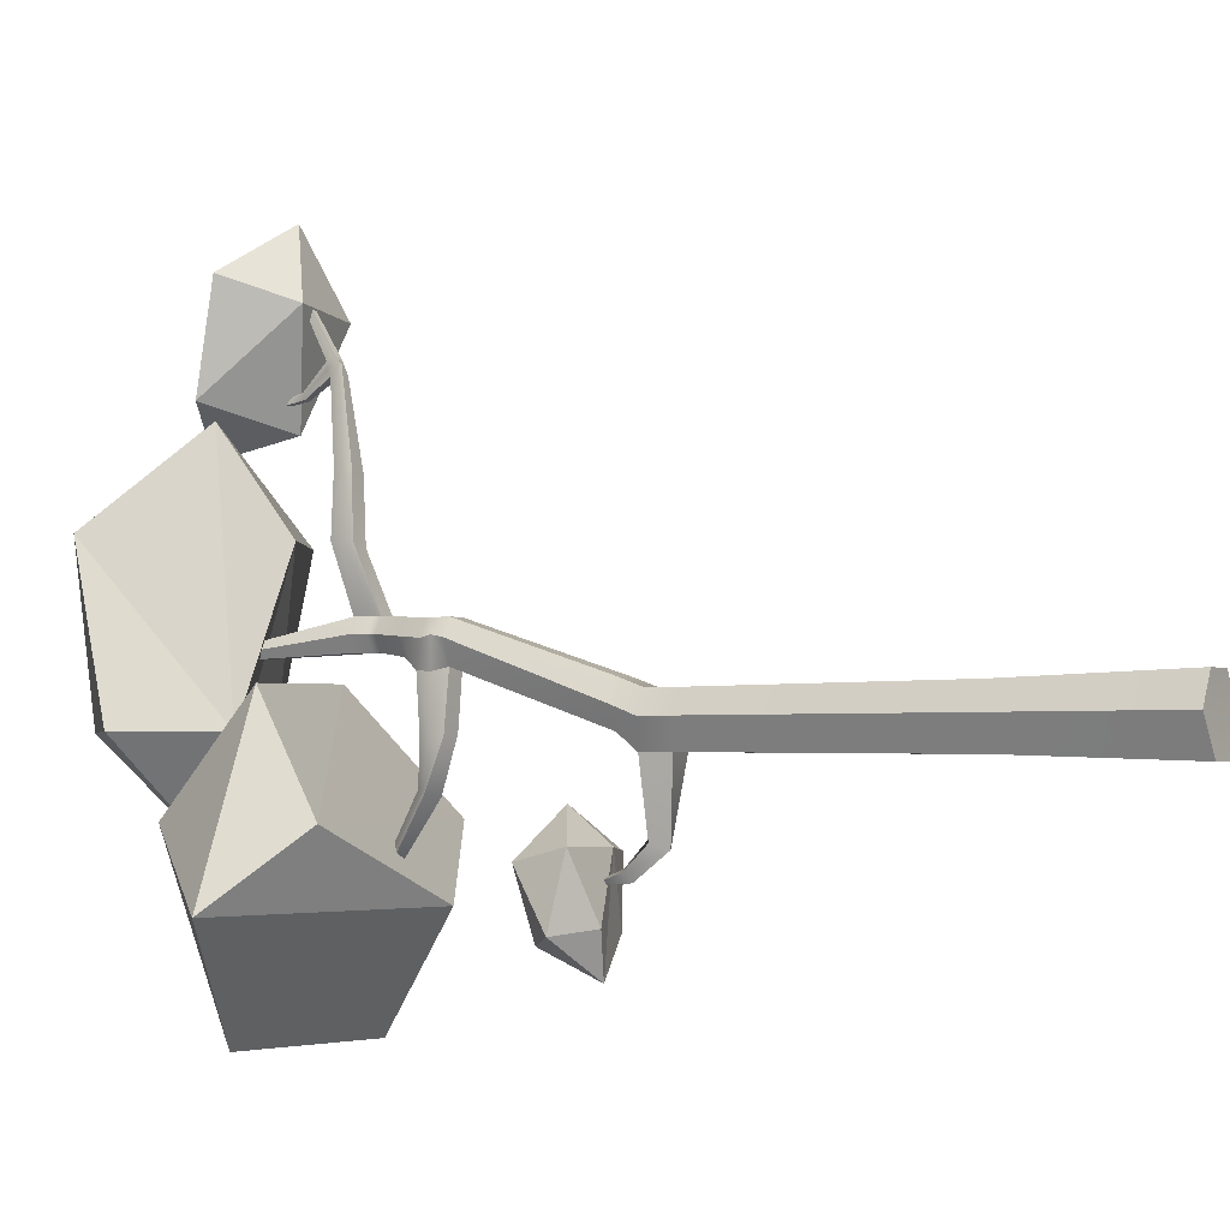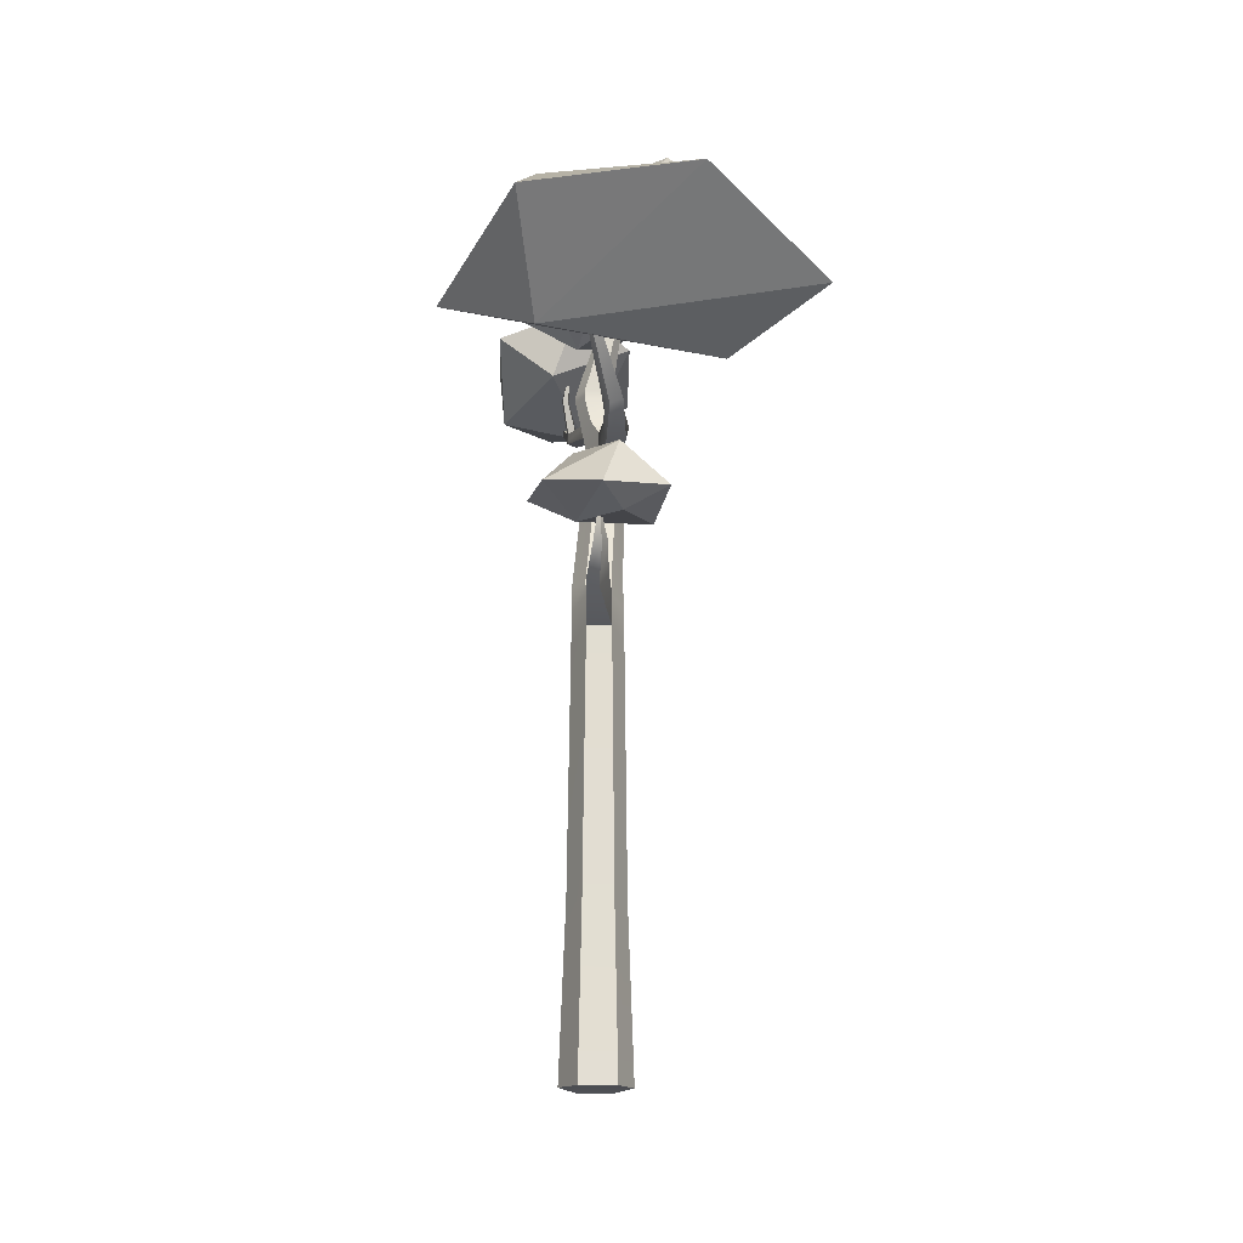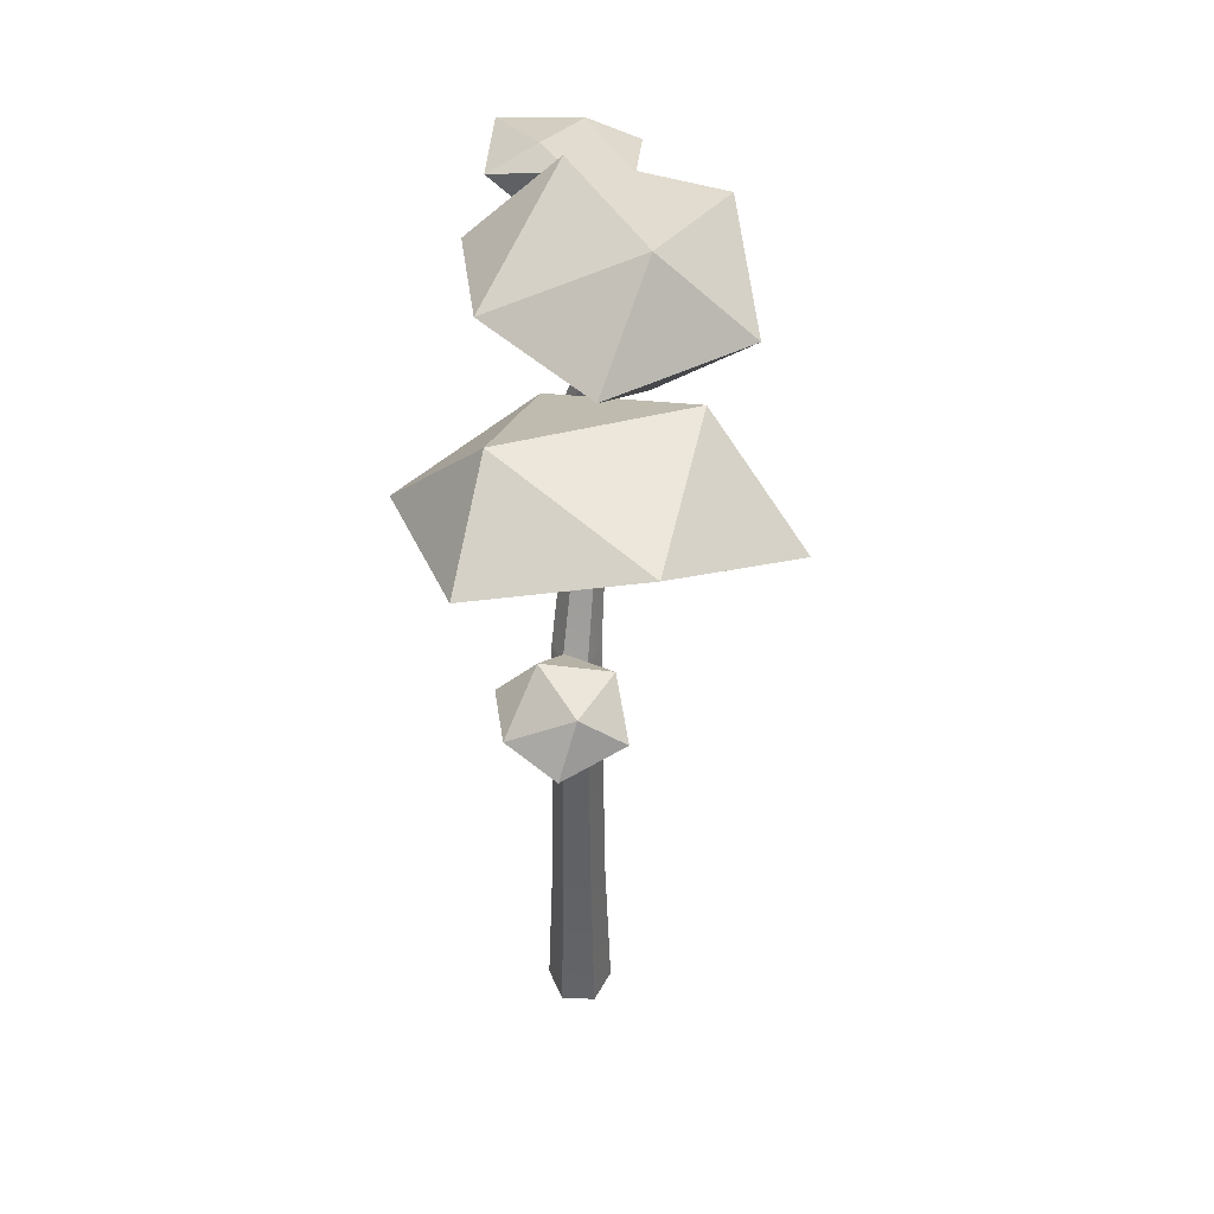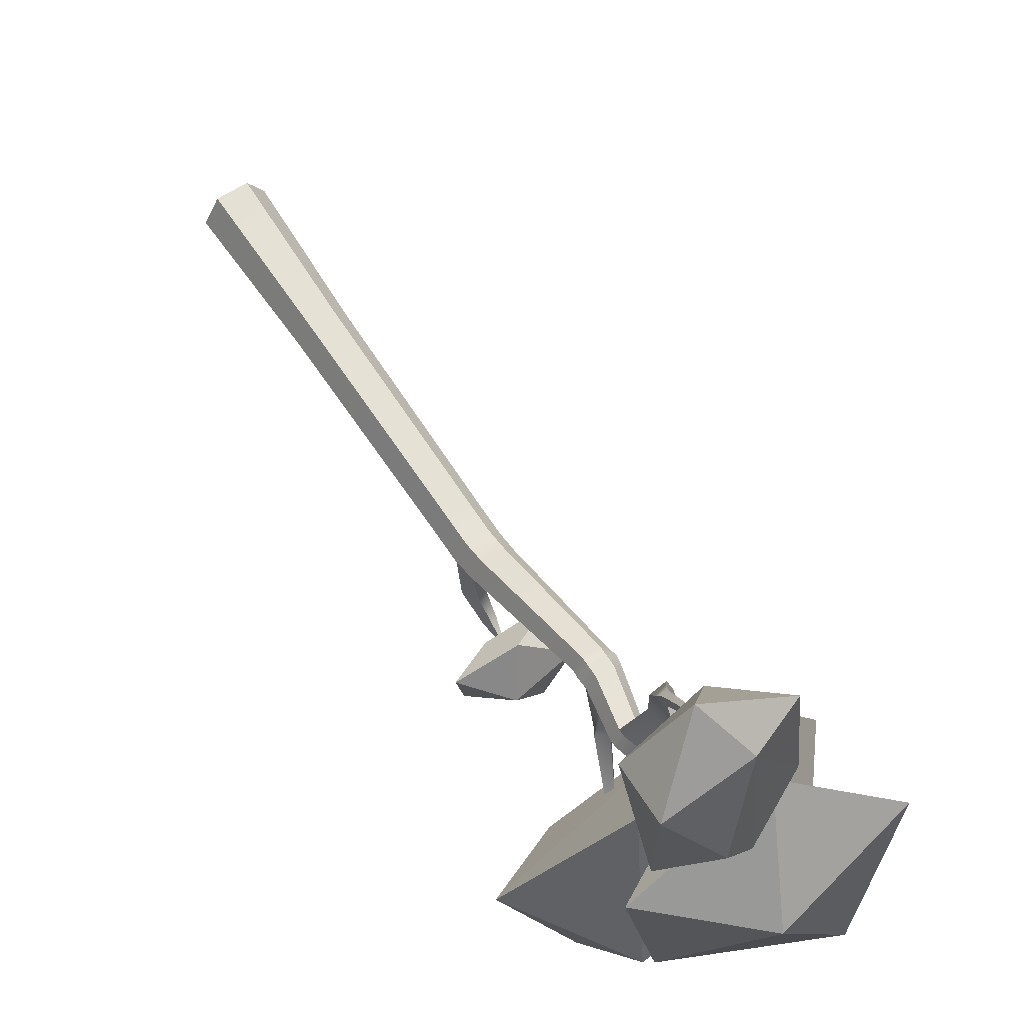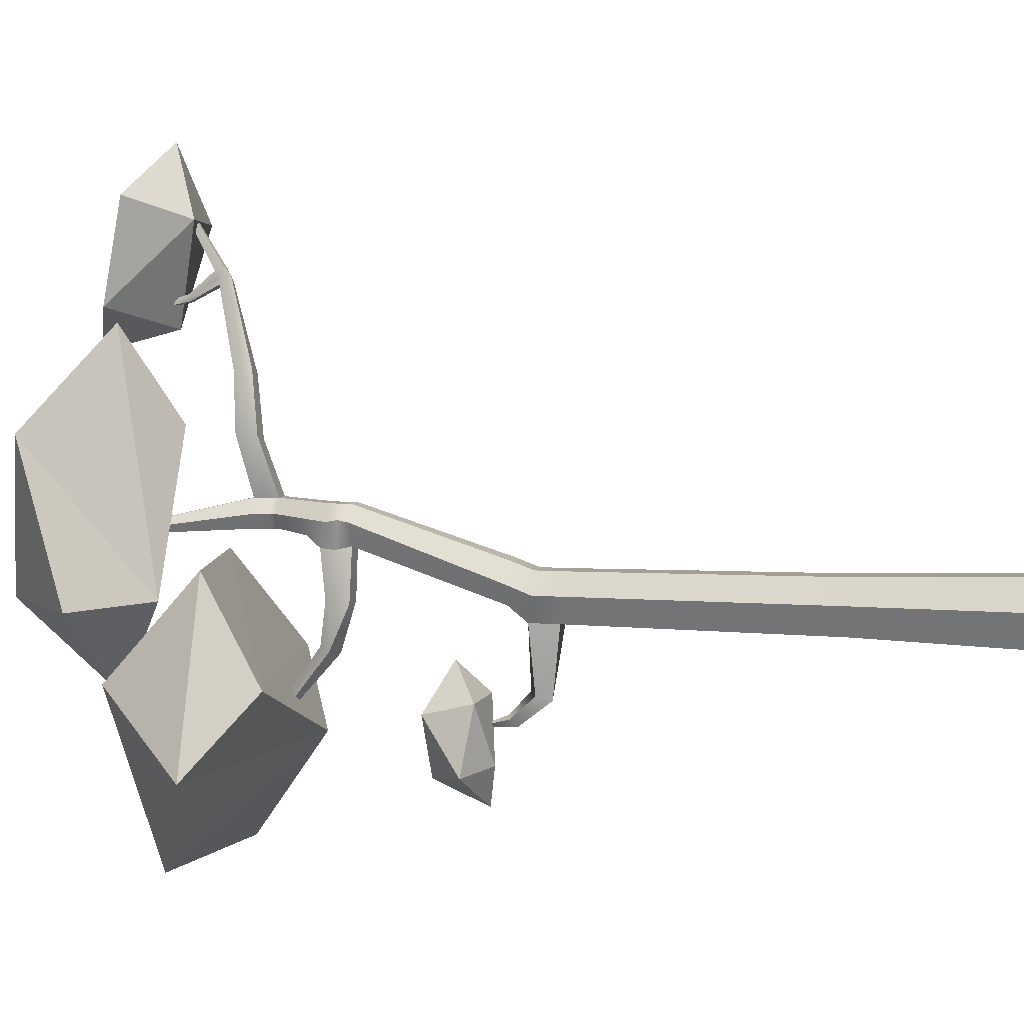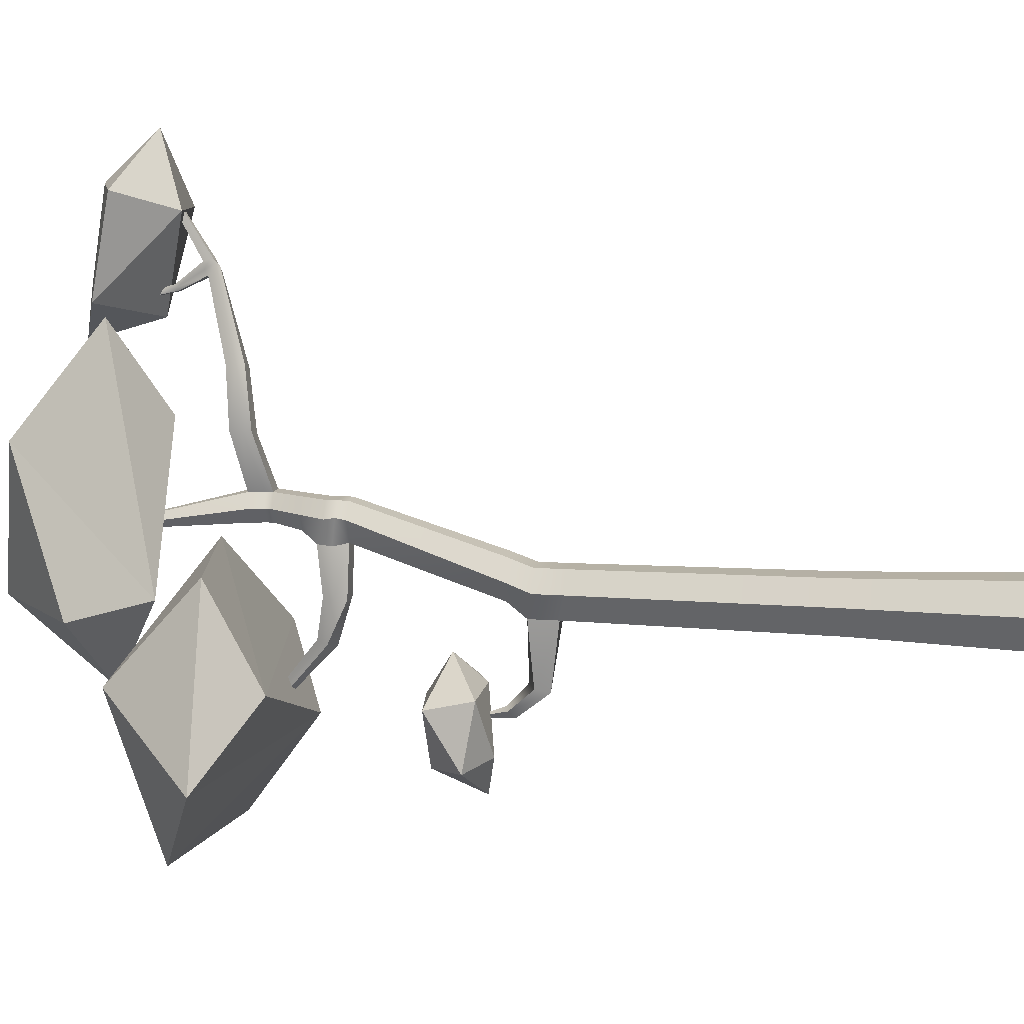
<metadata>
{"format":"obj","ext":"obj","renderer":"f3d","projection":"perspective","resolution":1024,"background":"white","views":[{"elev":-2.9,"azim":-59.6,"up":"+Z"},{"elev":-20.1,"azim":176.9,"up":"+Y"},{"elev":40.4,"azim":-177.4,"up":"+Y"},{"elev":64.1,"azim":146.9,"up":"+Z"},{"elev":5.8,"azim":-76.4,"up":"+Z"},{"elev":12.1,"azim":-79.8,"up":"+Z"}]}
</metadata>
<code>
g default
v 0.1904 -1.559 -1.115
v -0.1904 -1.559 -1.115
v -0.3639 -1.525 -0.7368
v -0.1819 -1.525 -0.4216
v 0.1819 -1.525 -0.4216
v 0.3639 -1.525 -0.7368
v -0.2487 7.287 -0.2226
v -0.313 7.287 -0.2226
v -0.3452 7.3 -0.1684
v -0.313 7.313 -0.1141
v -0.2487 7.313 -0.1141
v -0.2165 7.3 -0.1684
v -0 -1.525 -0.7368
v -0.2808 7.3 -0.1684
v 0.1563 0.2089 -1.055
v -0.1563 0.2089 -1.055
v -0.2986 0.2801 -0.7368
v -0.1493 0.2801 -0.4781
v 0.1493 0.2801 -0.4781
v 0.2986 0.2801 -0.7368
v 0.1291 3.022 -1.028
v 0.2689 2.944 -0.7368
v 0.1345 2.944 -0.5039
v -0.1345 2.944 -0.5039
v -0.2689 2.944 -0.7368
v -0.1291 3.022 -1.028
v 0.1291 3.346 -1.028
v 0.2689 3.281 -0.7368
v 0.1345 3.281 -0.5039
v -0.1345 3.281 -0.5039
v -0.2689 3.281 -0.7368
v -0.1291 3.346 -1.028
v -0.01486 5.122 -0.3069
v 0.107 5.128 -0.06231
v 0.004449 5.128 0.1153
v -0.2007 5.128 0.1153
v -0.3032 5.128 -0.06231
v -0.22 5.122 -0.3069
v -0.02153 5.452 -0.3312
v 0.107 5.365 -0.06231
v 0.004449 5.365 0.1153
v -0.2007 5.365 0.1153
v -0.3032 5.365 -0.06231
v -0.2266 5.452 -0.3312
v 0.1264 5.935 -0.1694
v 0.2172 5.935 -0.01229
v 0.1264 5.935 0.1448
v -0.055 5.935 0.1448
v -0.1457 5.935 -0.01229
v -0.055 5.935 -0.1694
v 0.07863 6.184 -0.1694
v 0.1693 6.184 -0.01229
v 0.07863 6.184 0.1448
v -0.1028 6.184 0.1448
v -0.1935 6.184 -0.01229
v -0.1028 6.184 -0.1694
v -0.06175 6.087 0.7342
v 0.2708 6.864 2.888
v -0.2524 6.09 0.7856
v 0.2158 6.867 2.898
v -0.1017 6.325 0.7492
v 0.2707 6.935 2.865
v -0.2634 6.315 0.7926
v 0.2158 6.939 2.875
v -0.2243 5.363 -1.37
v 0.09081 5.971 -2.082
v -0.08365 5.285 -1.4
v 0.1554 5.922 -2.076
v -0.1397 5.485 -1.335
v 0.1338 6.034 -2.027
v 0.000993 5.407 -1.366
v 0.1985 5.985 -2.022
v 0.03456 3.133 -1.823
v 0.04243 3.768 -2.116
v 0.1639 3.205 -1.79
v 0.07128 3.771 -2.103
v -0.06437 3.286 -1.767
v 0.02346 3.786 -2.08
v 0.06497 3.358 -1.735
v 0.05231 3.789 -2.067
v 0.1327 3.556 -0.8597
v -0.1297 3.556 -0.8597
v -0.2609 3.556 -0.6325
v -0.1297 3.556 -0.4052
v 0.1327 3.556 -0.4052
v 0.264 3.556 -0.6325
v 0.06012 5.627 -0.2174
v -0.1339 5.627 -0.2174
v -0.2292 5.633 -0.03881
v -0.1322 5.633 0.1292
v 0.06175 5.633 0.1292
v 0.1587 5.633 -0.03881
v -0.281 5.134 -0.8791
v -0.2693 5.387 -0.8595
v -0.06484 5.379 -0.8461
v -0.07656 5.126 -0.8657
v 0.03024 6.18 1.385
v -0.00912 6.38 1.399
v -0.1438 6.372 1.435
v -0.1634 6.169 1.437
v 0.2277 6.489 2.289
v 0.1251 6.484 2.374
v 0.1349 6.613 2.276
v 0.2252 6.61 2.257
v 0.229 6.558 2.435
v 0.1505 6.563 2.45
v 0.1505 6.665 2.416
v 0.2289 6.66 2.402
v 0.1264 6.015 -0.1694
v -0.055 6.015 -0.1694
v -0.1457 6.015 -0.01229
v -0.055 6.015 0.1448
v -0.2958 6.173 0.7988
v -0.1678 6.258 1.439
v 0.1251 6.523 2.362
v 0.1505 6.596 2.439
v 0.2158 6.891 2.891
v 0.2708 6.887 2.88
v 0.229 6.592 2.424
v 0.2269 6.529 2.279
v 0.02588 6.269 1.387
v -0.06667 6.188 0.7373
v 0.1264 6.015 0.1448
v 0.2172 6.015 -0.01229
v -0.01817 5.286 -0.319
v -0.03524 5.25 -0.8536
v -0.04164 5.346 -1.383
v 0.1768 5.954 -2.049
v 0.1122 6.002 -2.055
v -0.1823 5.424 -1.353
v -0.3107 5.261 -0.8717
v -0.2483 5.29 -0.3447
v -0.3233 5.242 -0.03662
v -0.2007 5.246 0.1153
v 0.004449 5.246 0.1153
v 0.1198 5.242 -0.03662
v 0.242 6.957 2.104
v 0.2097 7.214 2.047
v 0.2954 6.955 2.093
v 0.2497 7.212 2.038
v 0.2512 6.992 2.17
v 0.2166 7.237 2.095
v 0.2976 6.989 2.161
v 0.2514 7.235 2.089
v 0.2282 6.517 2.349
v 0.2423 6.541 2.342
v 0.2409 6.642 2.313
v 0.3052 6.967 2.126
v 0.2504 7.222 2.064
v 0.2125 7.223 2.072
v 0.2285 6.97 2.139
v 0.1267 6.647 2.335
v 0.1354 6.553 2.393
v 0.1354 6.516 2.405
v 0.02236 3.484 -2.098
v -0.03599 3.554 -2.015
v 0.04875 3.58 -1.981
v 0.1071 3.509 -2.063
g pCylinder4 jungle_tree
f 15 16 26 21
f 16 17 25 26
f 17 18 24 25
f 18 19 23 24
f 19 20 22 23
f 20 15 21 22
f 2 1 13
f 3 2 13
f 4 3 13
f 5 4 13
f 6 5 13
f 1 6 13
f 7 8 14
f 8 9 14
f 9 10 14
f 10 11 14
f 11 12 14
f 12 7 14
f 1 2 16 15
f 2 3 17 16
f 3 4 18 17
f 4 5 19 18
f 5 6 20 19
f 6 1 15 20
f 22 21 27 28
f 23 22 28 29
f 24 23 29 30
f 25 24 30 31
f 26 25 31 32
f 76 74 78 80
f 86 81 33 34
f 85 86 34 35
f 84 85 35 36
f 83 84 36 37
f 82 83 37 38
f 81 82 38 33
f 136 125 39 40
f 135 136 40 41
f 134 135 41 42
f 133 134 42 43
f 132 133 43 44
f 128 129 70 72
f 92 87 45 46
f 91 92 46 47
f 90 91 47 48
f 89 90 48 49
f 88 89 49 50
f 87 88 50 45
f 124 109 51 52
f 123 124 52 53
f 117 118 62 64
f 111 112 54 55
f 110 111 55 56
f 109 110 56 51
f 52 51 7 12
f 53 52 12 11
f 54 53 11 10
f 55 54 10 9
f 56 55 9 8
f 51 56 8 7
f 48 47 57 59
f 100 97 101 102
f 122 123 53 61
f 120 121 98 104
f 53 54 63 61
f 98 99 103 104
f 54 112 113 63
f 99 114 115 103
f 96 93 65 67
f 67 65 66 68
f 130 131 94 69
f 129 130 69 70
f 94 95 71 69
f 69 71 72 70
f 95 126 127 71
f 71 127 128 72
f 21 26 73 75
f 158 155 74 76
f 26 32 77 73
f 155 156 78 74
f 32 27 79 77
f 156 157 80 78
f 27 21 75 79
f 157 158 76 80
f 27 32 82 81
f 32 31 83 82
f 31 30 84 83
f 30 29 85 84
f 29 28 86 85
f 28 27 81 86
f 39 44 88 87
f 44 43 89 88
f 43 42 90 89
f 42 41 91 90
f 41 40 92 91
f 40 39 87 92
f 131 132 44 94
f 44 39 95 94
f 39 125 126 95
f 33 38 93 96
f 121 122 61 98
f 61 63 99 98
f 63 113 114 99
f 59 57 97 100
f 154 145 105 106
f 152 153 116 107
f 149 150 142 144
f 119 146 147 108
f 106 105 58 60
f 107 116 117 64
f 108 107 64 62
f 118 119 108 62
f 45 50 110 109
f 50 49 111 110
f 49 48 112 111
f 113 112 48 59
f 114 113 59 100
f 115 114 100 102
f 116 153 154 106
f 117 116 106 60
f 60 58 118 117
f 105 119 118 58
f 145 146 119 105
f 97 121 120 101
f 57 122 121 97
f 47 123 122 57
f 47 46 124 123
f 46 45 109 124
f 126 125 33 96
f 127 126 96 67
f 128 127 67 68
f 68 66 129 128
f 65 130 129 66
f 93 131 130 65
f 38 132 131 93
f 38 37 133 132
f 37 36 134 133
f 36 35 135 134
f 35 34 136 135
f 34 33 125 136
f 104 103 137 139
f 139 137 138 140
f 151 152 107 141
f 150 151 141 142
f 107 108 143 141
f 141 143 144 142
f 108 147 148 143
f 143 148 149 144
f 101 120 146 145
f 147 146 120 104
f 148 147 104 139
f 149 148 139 140
f 140 138 150 149
f 137 151 150 138
f 103 152 151 137
f 103 115 153 152
f 154 153 115 102
f 102 101 145 154
f 73 77 156 155
f 77 79 157 156
f 79 75 158 157
f 75 73 155 158
g default
v 0.05174 3.773 -2.926
v 0.6132 3.931 -2.542
v -0.1224 4.328 -2.628
v -0.6197 3.918 -2.518
v -0.165 3.673 -2.465
v 0.2651 3.809 -1.806
v 0.7477 3.993 -1.86
v 0.3077 4.464 -1.969
v -0.4615 4.345 -1.927
v -0.4968 3.801 -1.791
v 0.07629 4.139 -1.452
g jungle_tree pPlatonic2
f 159 161 160
f 159 162 161
f 159 163 162
f 159 164 163
f 159 160 164
f 160 161 166
f 161 162 167
f 162 163 168
f 164 160 165
f 160 166 165
f 161 167 166
f 162 168 167
f 163 164 168
f 165 166 169
f 166 167 169
f 167 168 169
f 168 164 169
f 164 165 169
g default
v -0.2837 7.551 -1.898
v 0.9101 7.745 -0.8488
v -0.7397 8.501 -0.8488
v -1.759 7.551 -0.8488
v -0.7397 6.975 -0.8488
v 0.1723 7.005 0.8488
v 1.192 7.551 0.8488
v 0.1723 8.501 0.8488
v -1.478 8.138 0.8488
v -0.2837 7.551 1.898
g jungle_tree pPlatonic3
f 170 172 171
f 170 173 172
f 170 174 173
f 170 175 174
f 170 171 175
f 171 172 177
f 172 173 178
f 175 171 176
f 171 177 176
f 172 178 177
f 173 174 178
f 176 177 179
f 177 178 179
f 178 174 179
f 174 175 179
f 175 176 179
g default
v 1.696 6.219 -1.616
v 0.3409 6.602 -0.4194
v 0.7014 7.363 -2.355
v 0.9242 6.553 -3.551
v 0.7014 5.679 -2.355
v -1.269 5.713 -1.615
v -1.308 6.318 -0.4523
v -1.269 7.363 -1.615
v -0.9083 6.872 -3.55
v -2.264 6.219 -2.354
g jungle_tree pPlatonic4
f 180 182 181
f 180 183 182
f 180 184 183
f 180 185 184
f 180 181 185
f 181 182 187
f 182 183 188
f 185 181 186
f 181 187 186
f 182 188 187
f 183 184 188
f 186 187 189
f 187 188 189
f 188 184 189
f 184 185 189
f 185 186 189
g default
v 0.1421 7.889 1.589
v -0.4862 7.613 2.059
v 0.4236 7.142 1.809
v 1.053 7.659 1.906
v 0.4908 7.951 2.061
v 0.08256 7.637 3.179
v -0.5238 7.398 3.168
v 0.01541 6.828 2.927
v 0.978 6.994 2.876
v 1.034 7.665 3.084
v 0.3925 7.152 3.715
g jungle_tree pPlatonic5
f 190 192 191
f 190 193 192
f 190 194 193
f 190 195 194
f 190 191 195
f 191 192 197
f 192 193 198
f 193 194 199
f 195 191 196
f 191 197 196
f 192 198 197
f 193 199 198
f 194 195 199
f 196 197 200
f 197 198 200
f 198 199 200
f 199 195 200
f 195 196 200

</code>
